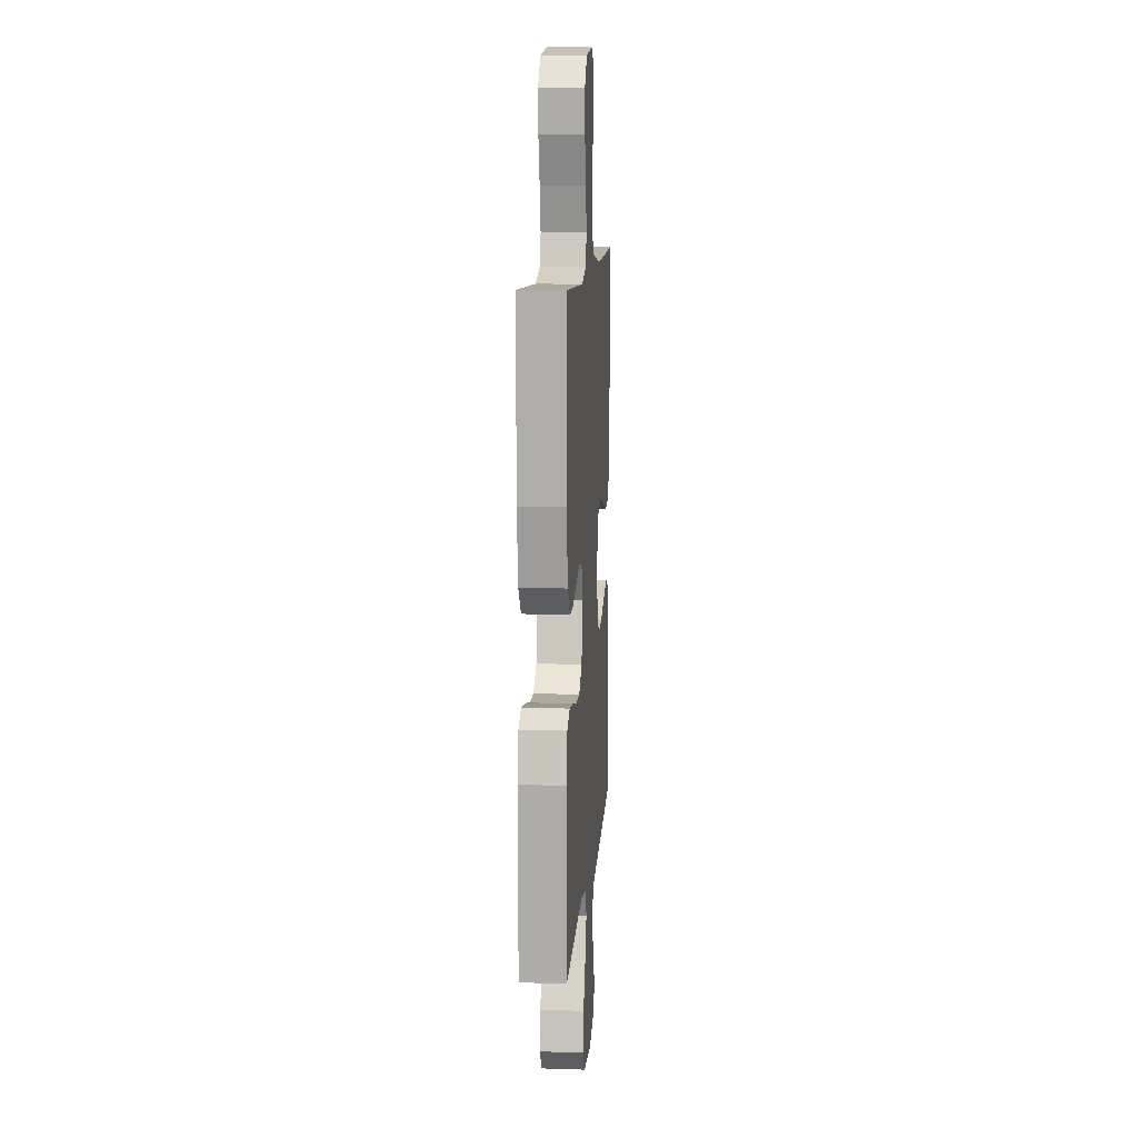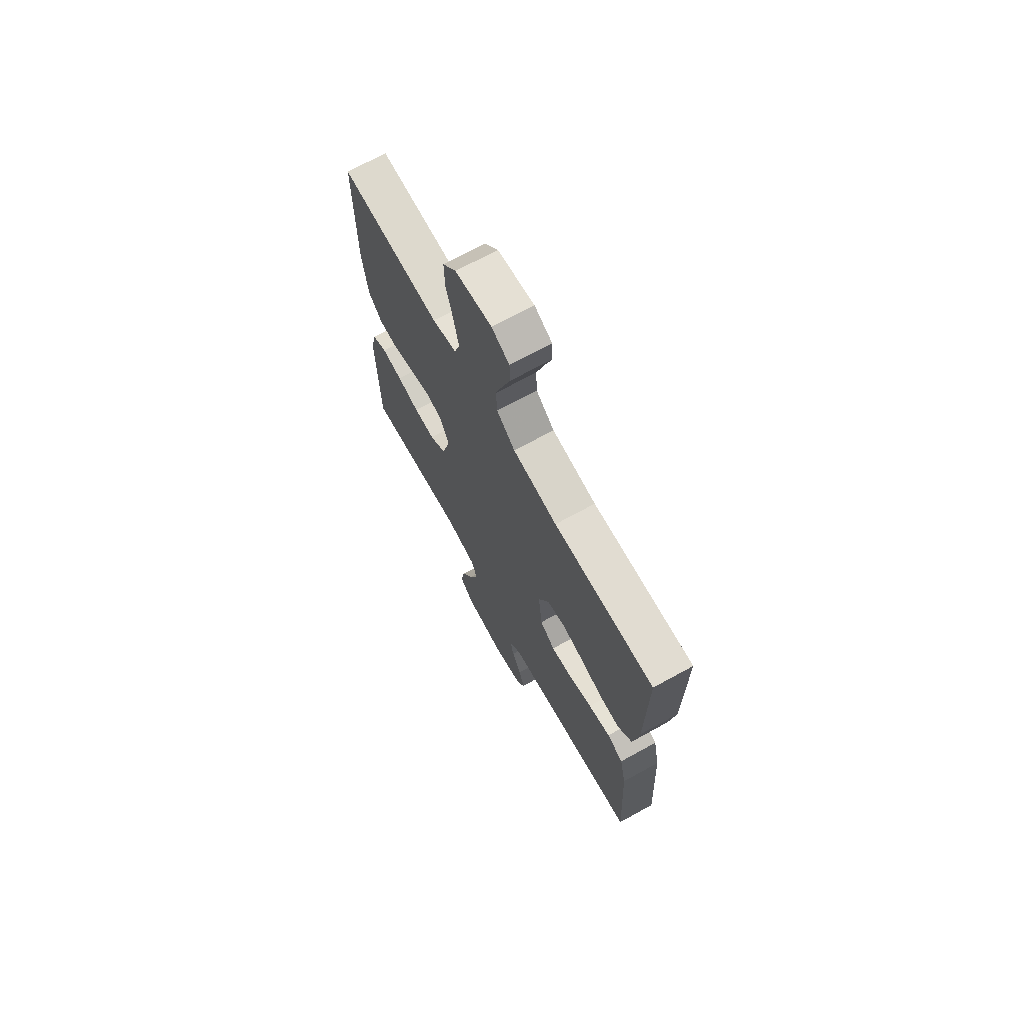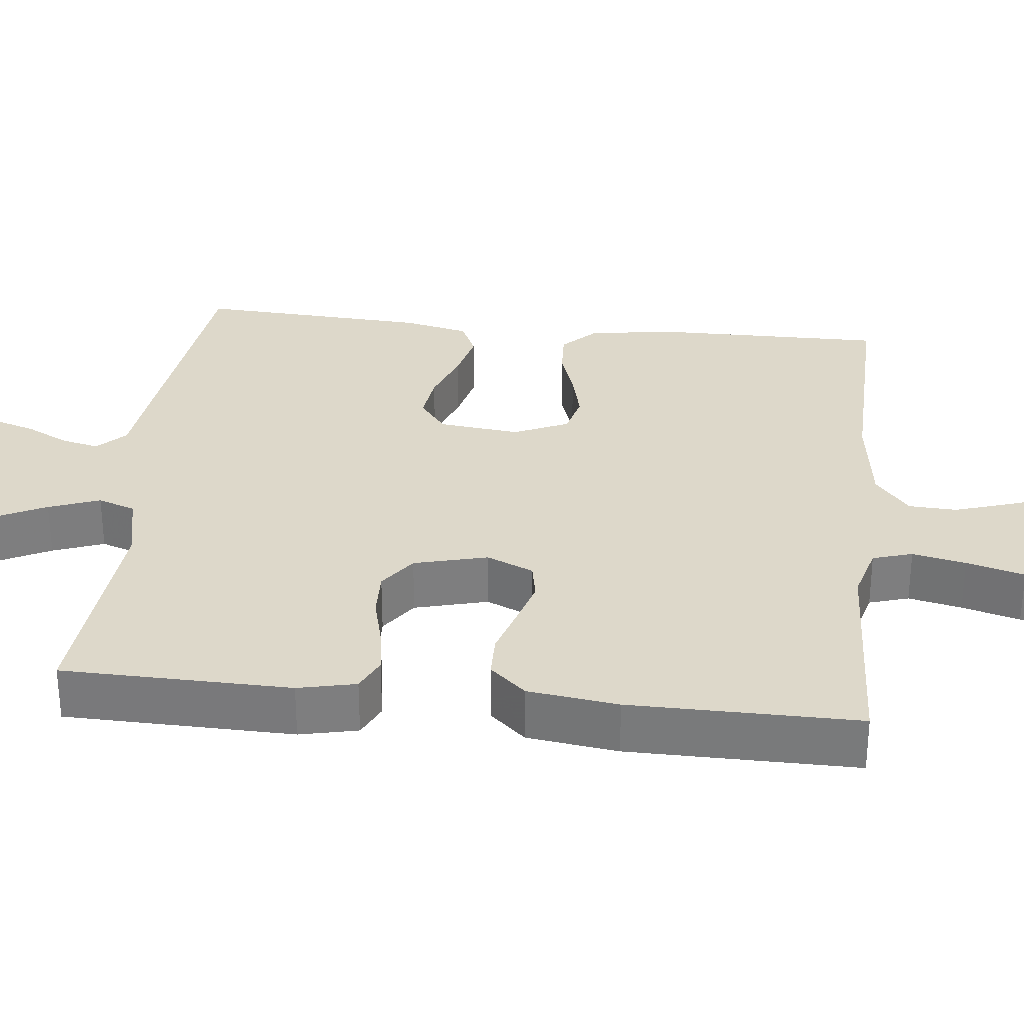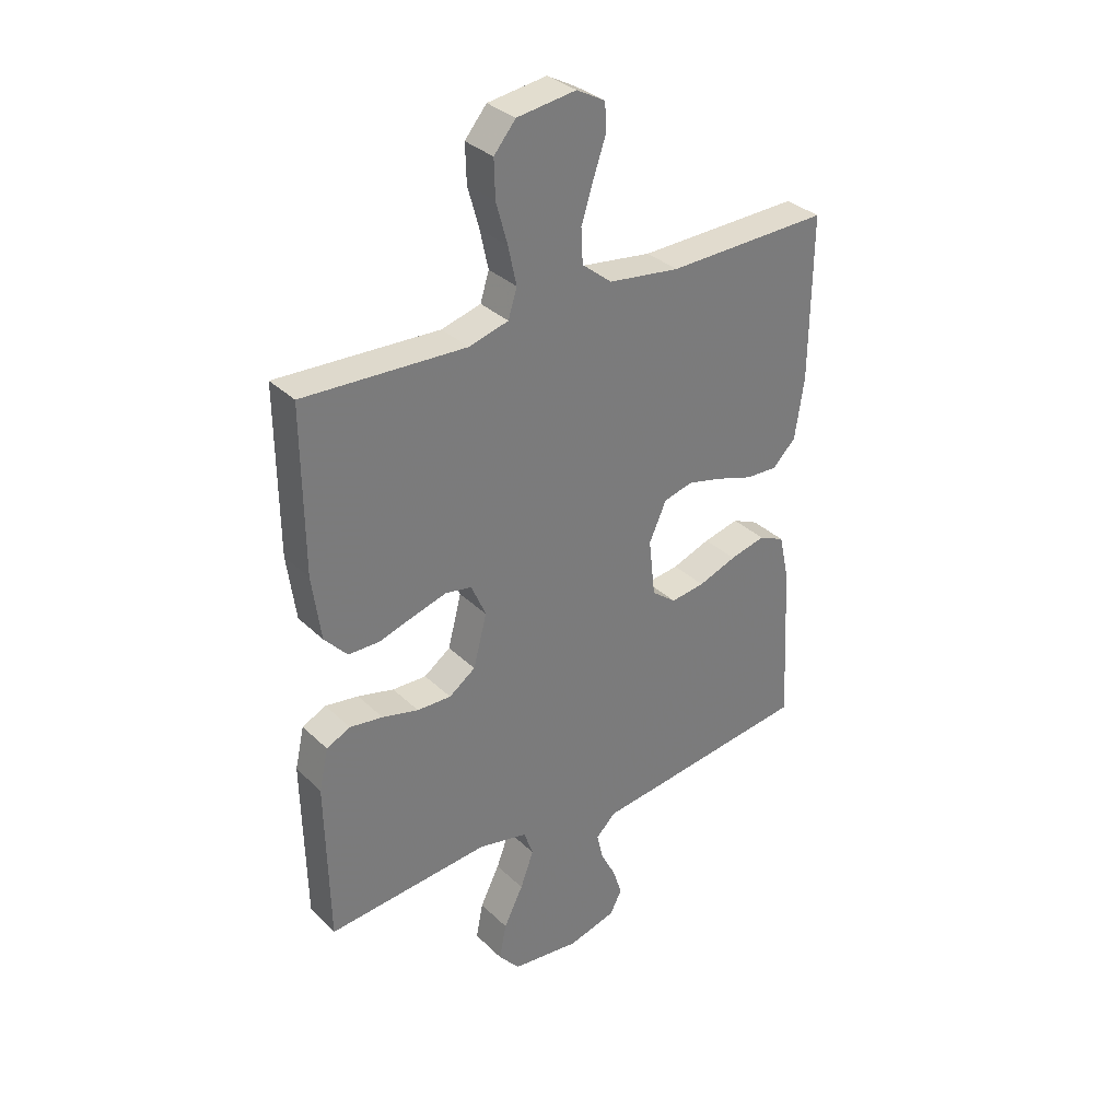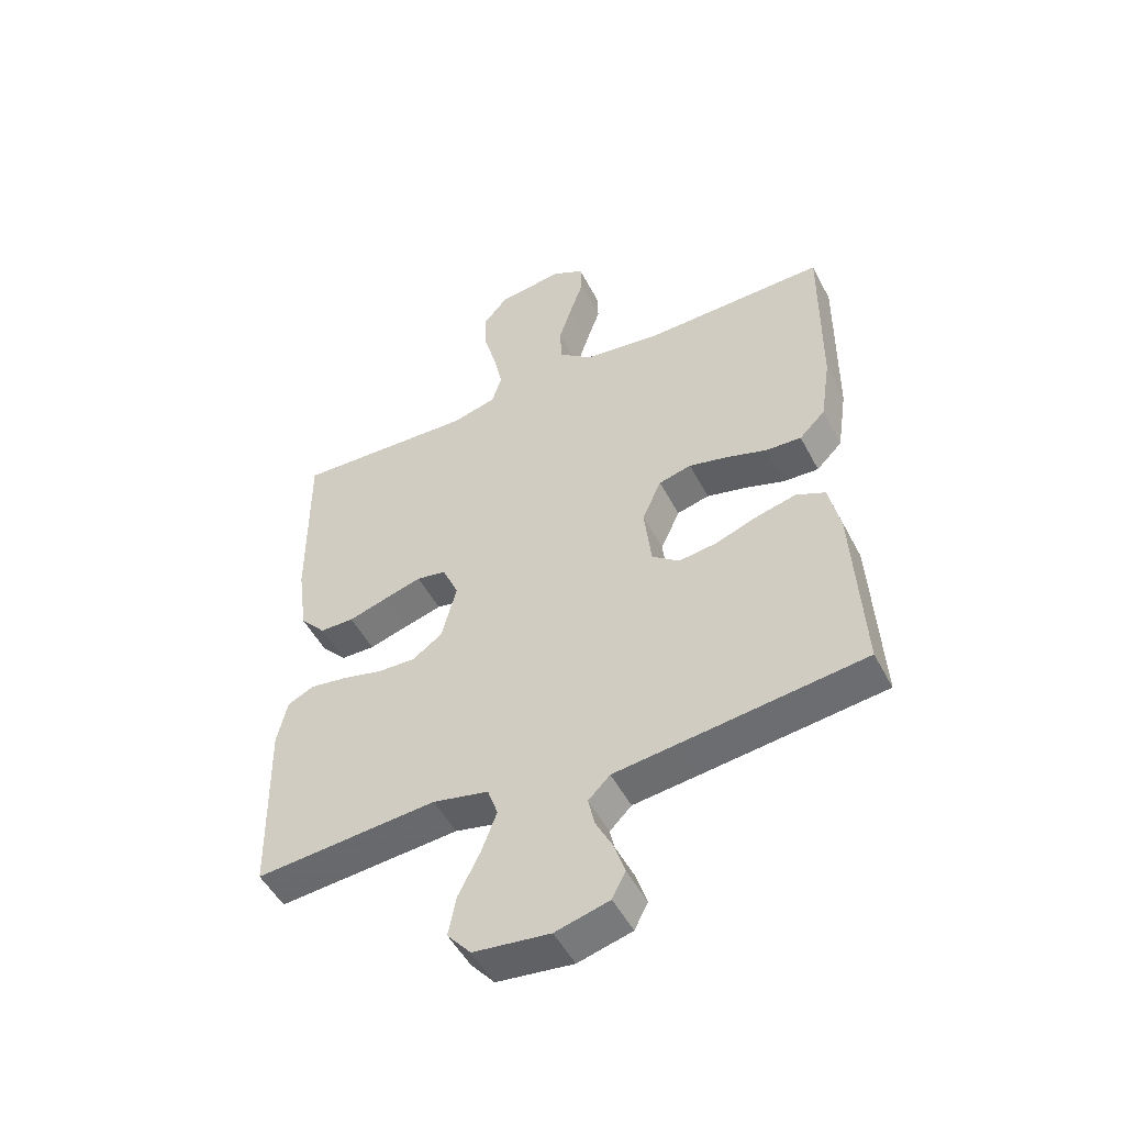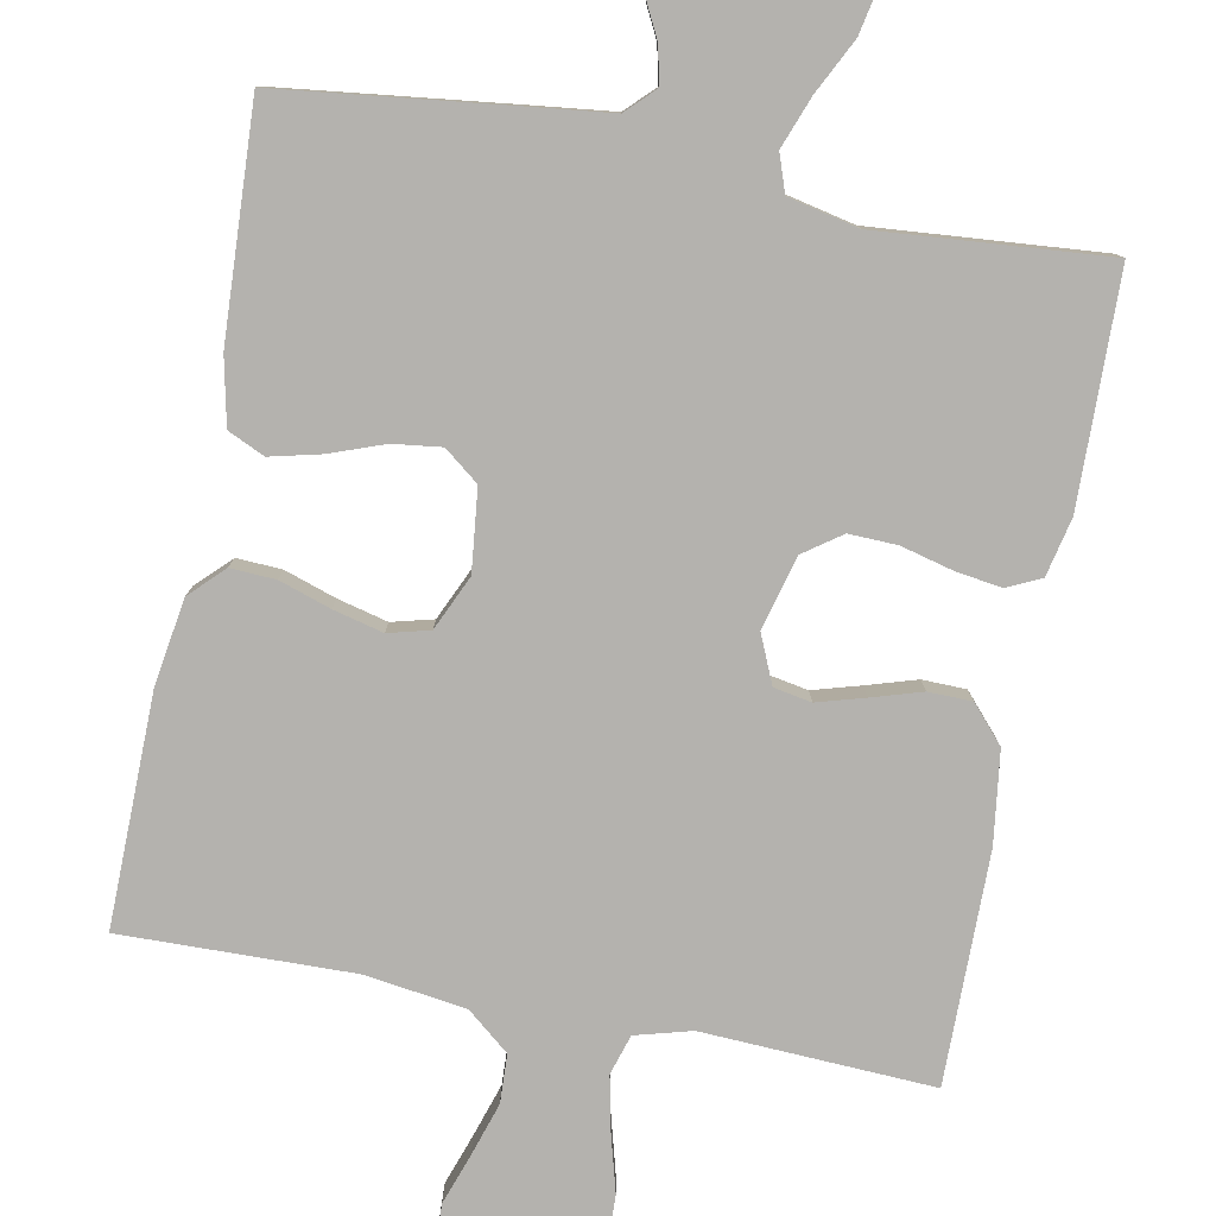
<metadata>
{"format":"obj","ext":"obj","renderer":"f3d","projection":"perspective","resolution":1024,"background":"white","views":[{"elev":11.3,"azim":-85.6,"up":"+Z"},{"elev":70.0,"azim":61.2,"up":"+Z"},{"elev":31.0,"azim":-83.8,"up":"+Y"},{"elev":33.3,"azim":-37.8,"up":"+Z"},{"elev":-50.4,"azim":26.9,"up":"+Z"},{"elev":-79.7,"azim":169.0,"up":"+Y"}]}
</metadata>
<code>
v -0.5 0.07 0.5
v -0.2 0.07 0.486
v -0.127 0.07 0.506
v -0.111 0.07 0.558
v -0.126 0.07 0.628
v -0.147 0.07 0.704
v -0.149 0.07 0.773
v -0.109 0.07 0.821
v 0 0.07 0.836
v 0.053 0.07 0.807
v 0.055 0.07 0.755
v 0.032 0.07 0.688
v 0.01 0.07 0.619
v 0.013 0.07 0.556
v 0.068 0.07 0.511
v 0.2 0.07 0.493
v 0.5 0.07 0.5
v 0.497 0.07 0.2
v 0.48 0.07 0.087
v 0.437 0.07 0.044
v 0.378 0.07 0.047
v 0.311 0.07 0.069
v 0.246 0.07 0.085
v 0.192 0.07 0.071
v 0.16 0.07 0
v 0.172 0.07 -0.106
v 0.217 0.07 -0.141
v 0.28 0.07 -0.133
v 0.351 0.07 -0.107
v 0.417 0.07 -0.091
v 0.465 0.07 -0.113
v 0.484 0.07 -0.2
v 0.5 0.07 -0.5
v 0.2 0.07 -0.537
v 0.091 0.07 -0.55
v 0.055 0.07 -0.586
v 0.066 0.07 -0.635
v 0.094 0.07 -0.69
v 0.111 0.07 -0.743
v 0.089 0.07 -0.786
v 0 0.07 -0.81
v -0.126 0.07 -0.795
v -0.165 0.07 -0.749
v -0.152 0.07 -0.683
v -0.116 0.07 -0.611
v -0.091 0.07 -0.544
v -0.108 0.07 -0.495
v -0.2 0.07 -0.475
v -0.5 0.07 -0.5
v -0.506 0.07 -0.2
v -0.489 0.07 -0.124
v -0.445 0.07 -0.103
v -0.384 0.07 -0.112
v -0.317 0.07 -0.129
v -0.254 0.07 -0.131
v -0.205 0.07 -0.096
v -0.18 0.07 0
v -0.207 0.07 0.062
v -0.256 0.07 0.071
v -0.318 0.07 0.053
v -0.383 0.07 0.033
v -0.44 0.07 0.034
v -0.482 0.07 0.081
v -0.498 0.07 0.2
v -0.5 0 0.5
v -0.2 0 0.486
v -0.127 0 0.506
v -0.111 0 0.558
v -0.126 0 0.628
v -0.147 0 0.704
v -0.149 0 0.773
v -0.109 0 0.821
v 0 0 0.836
v 0.053 0 0.807
v 0.055 0 0.755
v 0.032 0 0.688
v 0.01 0 0.619
v 0.013 0 0.556
v 0.068 0 0.511
v 0.2 0 0.493
v 0.5 0 0.5
v 0.497 0 0.2
v 0.48 0 0.087
v 0.437 0 0.044
v 0.378 0 0.047
v 0.311 0 0.069
v 0.246 0 0.085
v 0.192 0 0.071
v 0.16 0 0
v 0.172 0 -0.106
v 0.217 0 -0.141
v 0.28 0 -0.133
v 0.351 0 -0.107
v 0.417 0 -0.091
v 0.465 0 -0.113
v 0.484 0 -0.2
v 0.5 0 -0.5
v 0.2 0 -0.537
v 0.091 0 -0.55
v 0.055 0 -0.586
v 0.066 0 -0.635
v 0.094 0 -0.69
v 0.111 0 -0.743
v 0.089 0 -0.786
v 0 0 -0.81
v -0.126 0 -0.795
v -0.165 0 -0.749
v -0.152 0 -0.683
v -0.116 0 -0.611
v -0.091 0 -0.544
v -0.108 0 -0.495
v -0.2 0 -0.475
v -0.5 0 -0.5
v -0.506 0 -0.2
v -0.489 0 -0.124
v -0.445 0 -0.103
v -0.384 0 -0.112
v -0.317 0 -0.129
v -0.254 0 -0.131
v -0.205 0 -0.096
v -0.18 0 0
v -0.207 0 0.062
v -0.256 0 0.071
v -0.318 0 0.053
v -0.383 0 0.033
v -0.44 0 0.034
v -0.482 0 0.081
v -0.498 0 0.2
f 63 64 1 2
f 60 61 62 63
f 59 60 63 2
f 58 59 2 3
f 57 58 3 4
f 51 52 53 54
f 51 54 55
f 48 49 50 51
f 47 48 51 55
f 42 43 44 45
f 42 45 46
f 41 42 46
f 40 41 46
f 37 38 39 40
f 36 37 40 46
f 35 36 46 47
f 28 29 30 31
f 27 28 31 32
f 19 20 21 22
f 19 22 23
f 16 17 18 19
f 15 16 19 23
f 14 15 23 24
f 9 10 11 12
f 9 12 13
f 8 9 13
f 5 6 7 8
f 4 5 8 13
f 57 4 13 14
f 35 47 55 56
f 27 32 33 34
f 26 27 34 35
f 25 26 35 56
f 25 56 57
f 14 24 25 57
f 66 65 128 127
f 127 126 125 124
f 66 127 124 123
f 67 66 123 122
f 68 67 122 121
f 118 117 116 115
f 119 118 115
f 115 114 113 112
f 119 115 112 111
f 109 108 107 106
f 110 109 106
f 110 106 105
f 110 105 104
f 104 103 102 101
f 110 104 101 100
f 111 110 100 99
f 95 94 93 92
f 96 95 92 91
f 86 85 84 83
f 87 86 83
f 83 82 81 80
f 87 83 80 79
f 88 87 79 78
f 76 75 74 73
f 77 76 73
f 77 73 72
f 72 71 70 69
f 77 72 69 68
f 78 77 68 121
f 120 119 111 99
f 98 97 96 91
f 99 98 91 90
f 120 99 90 89
f 121 120 89
f 121 89 88 78
f 1 65 66 2
f 2 66 67 3
f 3 67 68 4
f 4 68 69 5
f 5 69 70 6
f 6 70 71 7
f 7 71 72 8
f 8 72 73 9
f 9 73 74 10
f 10 74 75 11
f 11 75 76 12
f 12 76 77 13
f 13 77 78 14
f 14 78 79 15
f 15 79 80 16
f 16 80 81 17
f 17 81 82 18
f 18 82 83 19
f 19 83 84 20
f 20 84 85 21
f 21 85 86 22
f 22 86 87 23
f 23 87 88 24
f 24 88 89 25
f 25 89 90 26
f 26 90 91 27
f 27 91 92 28
f 28 92 93 29
f 29 93 94 30
f 30 94 95 31
f 31 95 96 32
f 32 96 97 33
f 33 97 98 34
f 34 98 99 35
f 35 99 100 36
f 36 100 101 37
f 37 101 102 38
f 38 102 103 39
f 39 103 104 40
f 40 104 105 41
f 41 105 106 42
f 42 106 107 43
f 43 107 108 44
f 44 108 109 45
f 45 109 110 46
f 46 110 111 47
f 47 111 112 48
f 48 112 113 49
f 49 113 114 50
f 50 114 115 51
f 51 115 116 52
f 52 116 117 53
f 53 117 118 54
f 54 118 119 55
f 55 119 120 56
f 56 120 121 57
f 57 121 122 58
f 58 122 123 59
f 59 123 124 60
f 60 124 125 61
f 61 125 126 62
f 62 126 127 63
f 63 127 128 64
f 64 128 65 1

</code>
